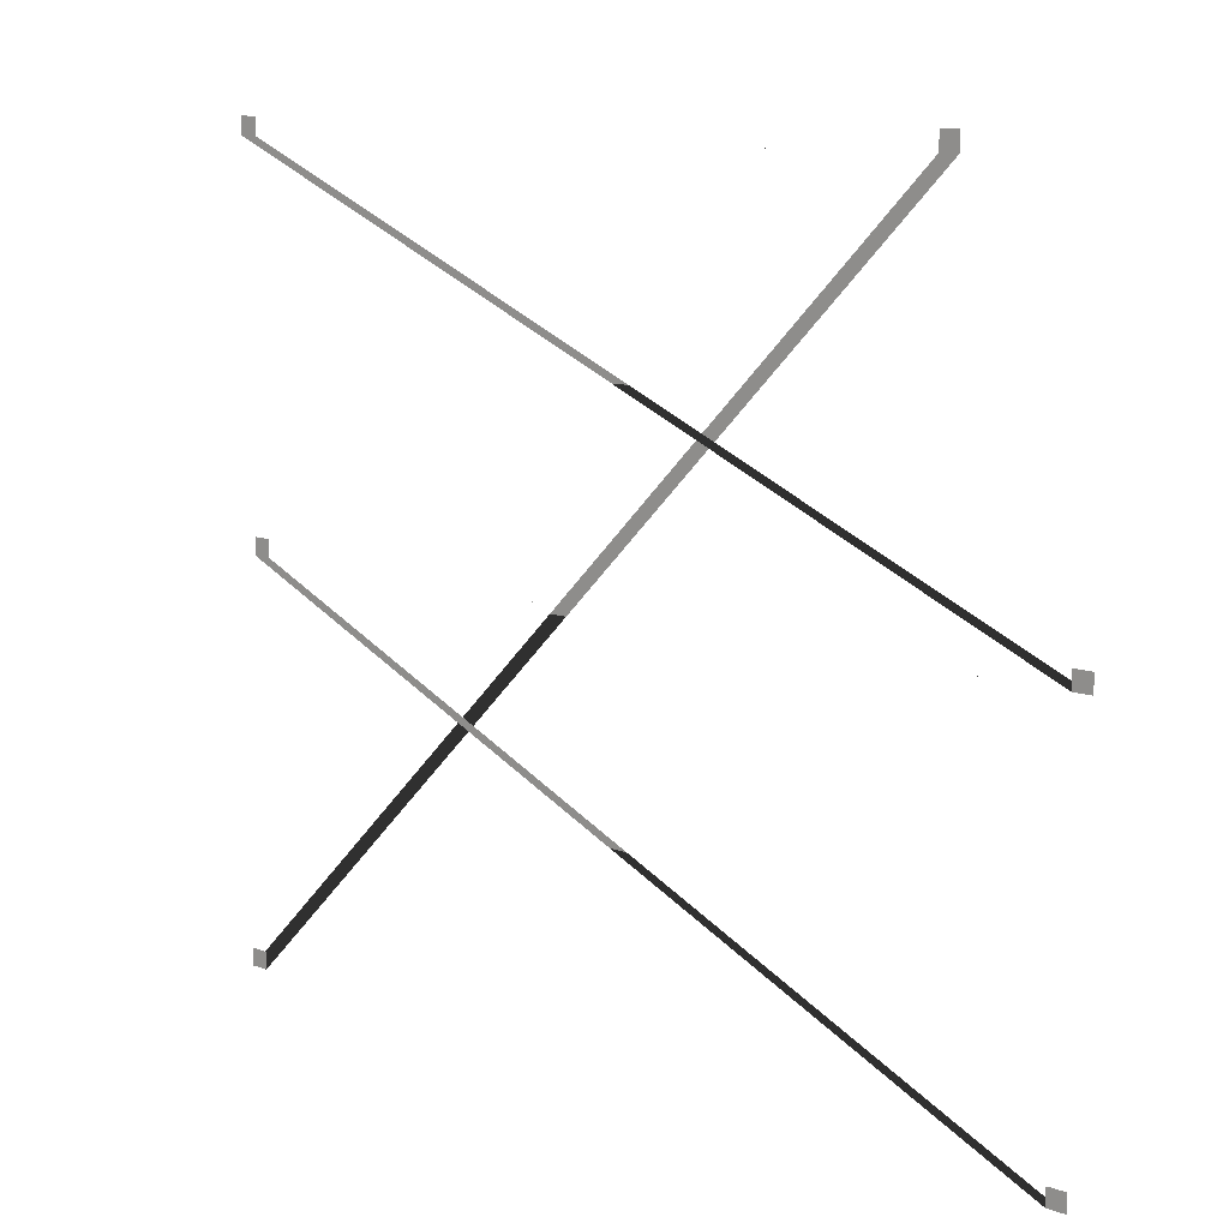
<metadata>
{"format":"obj","ext":"obj","renderer":"f3d","projection":"perspective","resolution":1024,"background":"white","views":[{"elev":10.9,"azim":-138.6,"up":"+Y"}]}
</metadata>
<code>
o model_25
v 15.69 9.261 -0.02871
v 16.37 9.261 -0.02871
v 15.69 9.904 -0.02871
v 16.37 9.904 -0.02871
v 15.69 9.904 -0.03454
v 16.37 9.904 -0.03454
v 15.69 9.261 -0.03454
v 16.37 9.261 -0.03454
v -12.63 37.87 -0.02871
v -11.95 37.87 -0.02871
v -12.63 38.52 -0.02871
v -11.95 38.52 -0.02871
v -12.63 38.52 -0.03454
v -11.95 38.52 -0.03454
v -12.63 37.87 -0.03454
v -11.95 37.87 -0.03454
v 15.25 37.87 -0.02871
v 15.93 37.87 -0.02871
v 15.25 38.52 -0.02871
v 15.93 38.52 -0.02871
v 15.25 38.52 -0.03454
v 15.93 38.52 -0.03454
v 15.25 37.87 -0.03454
v 15.93 37.87 -0.03454
v -17.25 23.85 -0.02871
v -16.58 23.85 -0.02871
v -17.25 24.5 -0.02871
v -16.58 24.5 -0.02871
v -17.25 24.5 -0.03454
v -16.58 24.5 -0.03454
v -17.25 23.85 -0.03454
v -16.58 23.85 -0.03454
v 15.06 23.85 -0.02871
v 15.74 23.85 -0.02871
v 15.06 24.5 -0.02871
v 15.74 24.5 -0.02871
v 15.06 24.5 -0.03454
v 15.74 24.5 -0.03454
v 15.06 23.85 -0.03454
v 15.74 23.85 -0.03454
v -16.93 9.261 -0.02871
v -16.25 9.261 -0.02871
v -16.93 9.904 -0.02871
v -16.25 9.904 -0.02871
v -16.93 9.904 -0.03454
v -16.25 9.904 -0.03454
v -16.93 9.261 -0.03454
v -16.25 9.261 -0.03454
f 1 2 3
f 2 4 3
f 3 4 4
f 4 5 4
f 4 5 5
f 5 6 5
f 5 6 7
f 6 8 7
f 7 8 9
f 8 10 9
f 9 10 11
f 10 12 11
f 11 12 12
f 12 13 12
f 12 13 13
f 13 14 13
f 13 14 15
f 14 16 15
f 15 16 17
f 16 18 17
f 17 18 19
f 18 20 19
f 19 20 20
f 20 21 20
f 20 21 21
f 21 22 21
f 21 22 23
f 22 24 23
f 23 24 25
f 24 26 25
f 25 26 27
f 26 28 27
f 27 28 28
f 28 29 28
f 28 29 29
f 29 30 29
f 29 30 31
f 30 32 31
f 31 32 33
f 32 34 33
f 33 34 35
f 34 36 35
f 35 36 36
f 36 37 36
f 36 37 37
f 37 38 37
f 37 38 39
f 38 40 39
f 39 40 41
f 40 42 41
f 41 42 43
f 42 44 43
f 43 44 44
f 44 45 44
f 44 45 45
f 45 46 45
f 45 46 47
f 46 48 47

</code>
